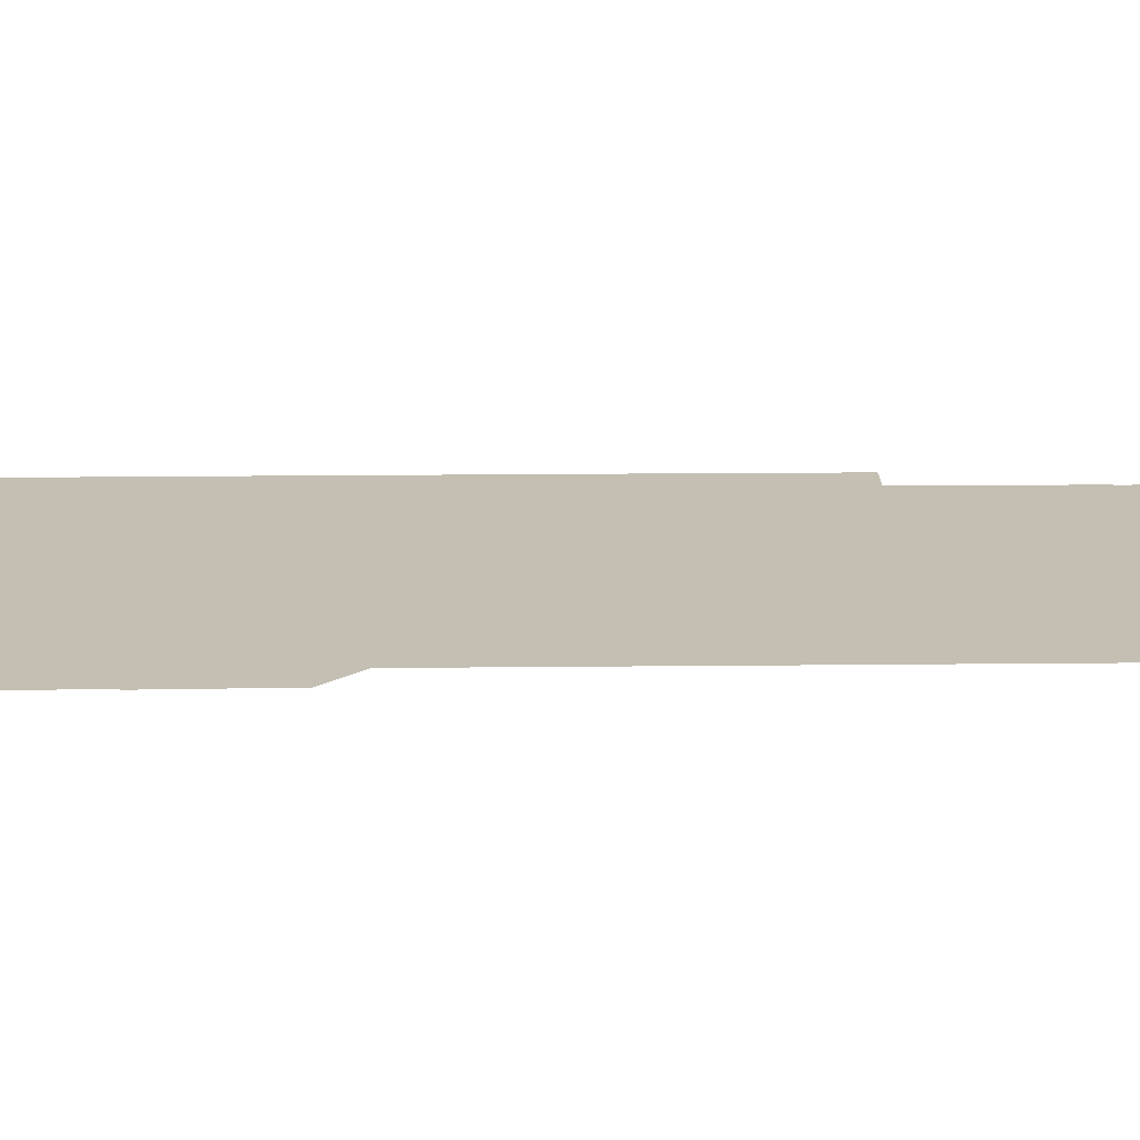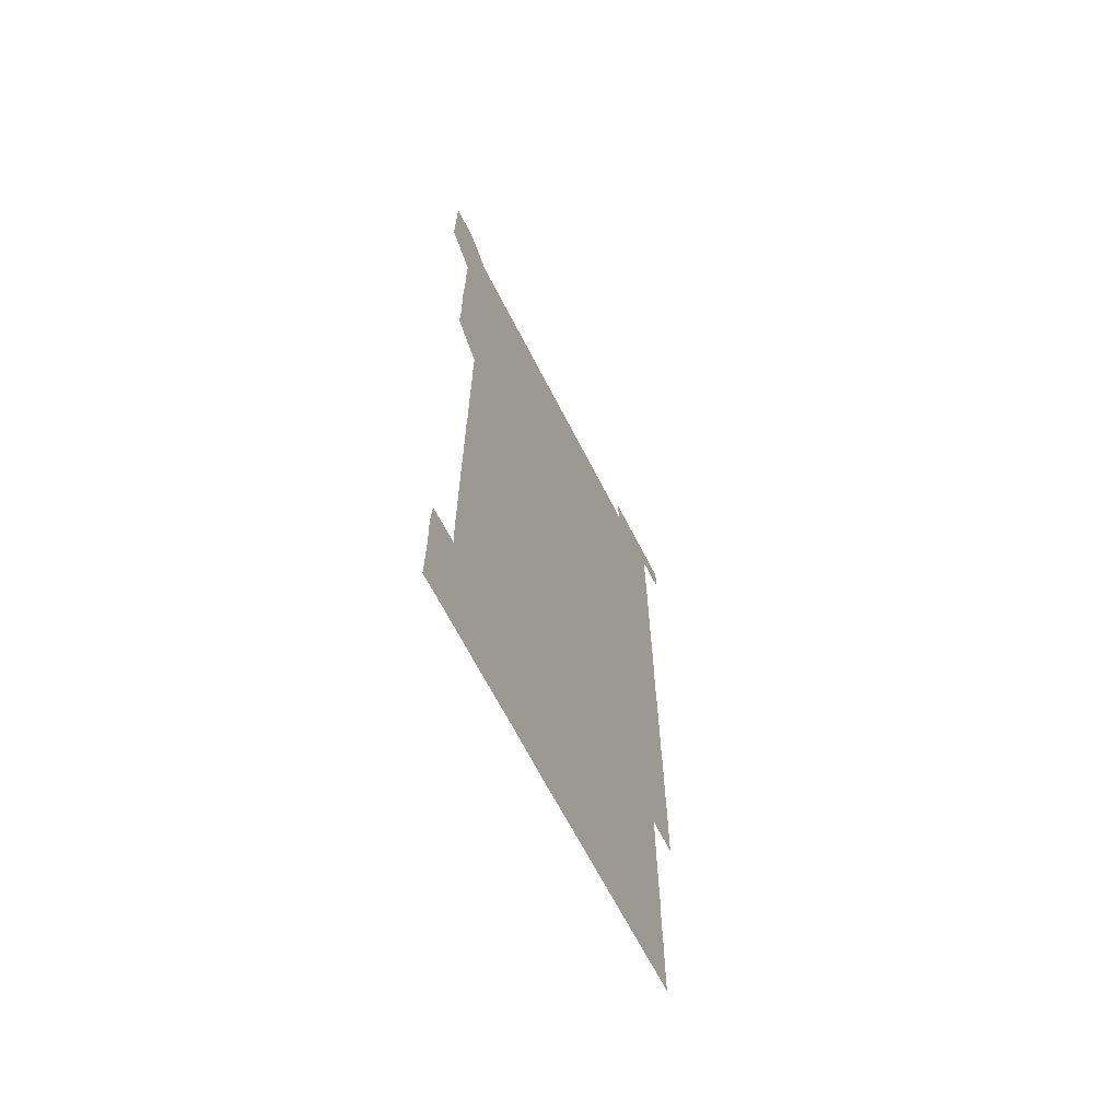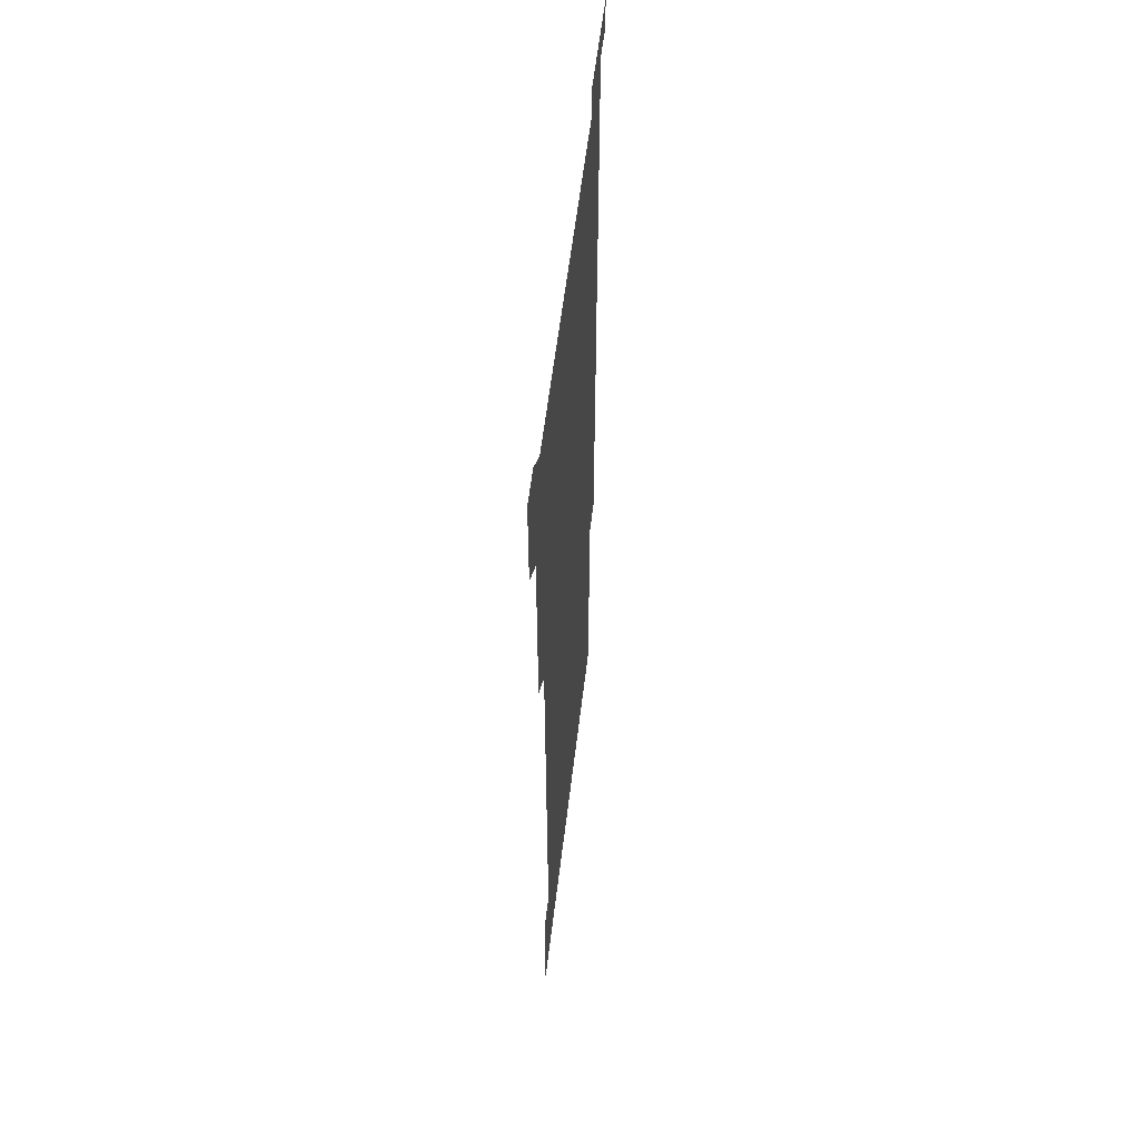
<metadata>
{"format":"obj","ext":"obj","renderer":"f3d","projection":"perspective","resolution":1024,"background":"white","views":[{"elev":17.6,"azim":-91.2,"up":"+Z"},{"elev":-67.2,"azim":-62.8,"up":"+Y"},{"elev":58.2,"azim":-83.2,"up":"+Y"}]}
</metadata>
<code>
v 450.6 556.4 0
v 450.8 570.9 0
v 450.9 586 0
v 450.9 601 0
v 465.8 165.8 0
v 465.9 180.6 0
v 465.9 196 0
v 465.5 210.5 0
v 466.3 225.4 0
v 465.6 451 0
v 466 466 0
v 465.8 481 0
v 465.5 495.8 0
v 466 510.8 0
v 465.8 525.9 0
v 466.1 541.1 0
v 466 556.1 0
v 466.2 571 0
v 466.1 585.9 0
v 465.9 600.9 0
v 480.6 166.1 0
v 481.2 181.2 0
v 481.7 196.2 0
v 480.7 210.9 0
v 481.5 225.8 0
v 480.8 240.6 0
v 480.9 255.7 0
v 480.9 270.7 0
v 480.8 285.8 0
v 480.7 300.8 0
v 480.8 315.8 0
v 480.8 330.9 0
v 480.6 345.7 0
v 480.9 360.7 0
v 480.8 375.8 0
v 480.8 390.8 0
v 480.9 405.9 0
v 480.7 420.9 0
v 481 436.1 0
v 480.8 451 0
v 481.2 466 0
v 480.6 481 0
v 481.2 496.1 0
v 481.1 511 0
v 480.7 526 0
v 481.3 540.9 0
v 481 556.1 0
v 480.9 571 0
v 481.1 585.8 0
v 495.7 166.1 0
v 496.2 181.2 0
v 495.9 195.9 0
v 495.9 210.8 0
v 496.3 226.1 0
v 495.6 240.8 0
v 496.3 256.1 0
v 496.1 271 0
v 496.2 286.1 0
v 496.3 301.1 0
v 496.1 316 0
v 496.1 331 0
v 496.2 346.1 0
v 496 361 0
v 496.1 376.1 0
v 496.2 391 0
v 496 406 0
v 496.2 421 0
v 496.1 436 0
v 495.9 451 0
v 496.1 466 0
v 496.2 481.1 0
v 495.9 496 0
v 496.2 511 0
v 496.1 526 0
v 496 541 0
v 496.3 555.8 0
v 496 571 0
v 496 586 0
v 510.6 165.8 0
v 511 181.1 0
v 510.6 195.7 0
v 511.5 211.5 0
v 511.3 226.2 0
v 511.1 241.1 0
v 511 256 0
v 511 271 0
v 511.3 286.2 0
v 511 301 0
v 511 316 0
v 511.2 331.1 0
v 510.8 345.9 0
v 511 361 0
v 511.3 376.2 0
v 511.1 391 0
v 511.1 406 0
v 510.9 421 0
v 511.2 436 0
v 511.2 451 0
v 511.1 466 0
v 511.2 481 0
v 511.1 496 0
v 511 511 0
v 511.1 526 0
v 511 541 0
v 511.1 555.9 0
v 511.1 570.8 0
v 510.9 586.1 0
v 525.9 166.2 0
v 526 180.9 0
v 526.1 196.3 0
v 526.2 211.4 0
v 525.9 225.8 0
v 526.4 241.4 0
v 525.9 256 0
v 526.1 271.1 0
v 526 286 0
v 526.1 301 0
v 525.8 315.9 0
v 526.2 331.2 0
v 526.2 346.1 0
v 525.9 361 0
v 526 376 0
v 526.1 391.1 0
v 526.1 406 0
v 526.1 421 0
v 525.8 435.9 0
v 526.1 451 0
v 526.1 466 0
v 526.1 481 0
v 526.1 496 0
v 526 511 0
v 525.9 526 0
v 526.2 540.9 0
v 526.1 555.9 0
v 526 570.9 0
v 525.8 586.3 0
v 540.9 165.8 0
v 541.3 181.5 0
v 541.1 196.2 0
v 541 210.9 0
v 541.1 226.2 0
v 541.1 241.1 0
v 540.9 255.9 0
v 541.1 271 0
v 541.1 286 0
v 541 301 0
v 541 316 0
v 541 331 0
v 541.1 346.1 0
v 541.1 361 0
v 541 376 0
v 541 391 0
v 540.8 405.8 0
v 541.2 421.1 0
v 541 436 0
v 541.1 451 0
v 541 466 0
v 540.8 481 0
v 541.1 496 0
v 541 511 0
v 541.2 525.9 0
v 541 541.1 0
v 541 556 0
v 541 571 0
v 540.9 586 0
v 555.9 165.4 0
v 555.9 181.1 0
v 555.9 195.8 0
v 556 211 0
v 556 226.2 0
v 556 240.9 0
v 556.1 256.2 0
v 555.9 270.8 0
v 556.1 286.3 0
v 556 301 0
v 556 316 0
v 556 331 0
v 556 346 0
v 556 361 0
v 556 376.1 0
v 556 390.9 0
v 556 406.1 0
v 556 421 0
v 556 436 0
v 556 451.1 0
v 556.1 466 0
v 556 481 0
v 556.1 496 0
v 556 511 0
v 556 525.9 0
v 556 541 0
v 556 555.9 0
v 556.1 570.8 0
v 555.9 586.1 0
v 570.8 165.8 0
v 571 181.3 0
v 571 196.3 0
v 571.1 211.4 0
v 571 225.9 0
v 571 241.3 0
v 571 256.1 0
v 570.9 270.8 0
v 570.9 286.3 0
v 571.1 301.1 0
v 571 316 0
v 571 331.1 0
v 571 346 0
v 571 361.1 0
v 570.9 375.8 0
v 571.1 391.2 0
v 571 406 0
v 571 421 0
v 571 436 0
v 571 450.9 0
v 571 466.1 0
v 571 481 0
v 571 496 0
v 571 511 0
v 571 526.1 0
v 571.1 540.8 0
v 571 556.1 0
v 571 570.9 0
v 570.9 586.1 0
v 586 165.8 0
v 585.9 181.4 0
v 586.1 195.8 0
v 586 211 0
v 586 226.2 0
v 586 241 0
v 585.9 256.1 0
v 586 270.9 0
v 586.1 285.8 0
v 586 301.2 0
v 586 316 0
v 586 331.1 0
v 586 346 0
v 586 361.1 0
v 586 376.1 0
v 586 391 0
v 585.9 406.1 0
v 586 421 0
v 586 436 0
v 586 451 0
v 586 466 0
v 586 481 0
v 586 496 0
v 586 511 0
v 586 526 0
v 586 541.1 0
v 586 555.9 0
v 586 570.9 0
v 586 586 0
v 601.1 165.7 0
v 601 180.7 0
v 601 195.9 0
v 600.9 211.4 0
v 601 226 0
v 601 241.1 0
v 600.9 256 0
v 600.9 271.3 0
v 601.1 285.8 0
v 601 301.1 0
v 601 316 0
v 601 330.8 0
v 600.9 346.2 0
v 601 361.1 0
v 601 376.1 0
v 601 391 0
v 601 406 0
v 601 421.1 0
v 601 436 0
v 601 451 0
v 601 465.8 0
v 601 481 0
v 601 496 0
v 601 511 0
v 601 526 0
v 601 541 0
v 601 556 0
v 601 570.9 0
v 601 586.1 0
v 616 165.9 0
v 615.8 181.8 0
v 616.2 195.9 0
v 615.9 211.1 0
v 615.9 226.1 0
v 616 241 0
v 616 256 0
v 616 271.1 0
v 616 285.9 0
v 615.8 301.3 0
v 616 316 0
v 615.9 331.2 0
v 616 346 0
v 615.9 361.1 0
v 616 376 0
v 615.9 391 0
v 615.9 406.1 0
v 616 421 0
v 615.9 436 0
v 616 450.9 0
v 615.9 466.2 0
v 616.1 481 0
v 615.9 496 0
v 615.9 511 0
v 616 526 0
v 615.8 540.8 0
v 616 556.1 0
v 616 570.8 0
v 616 586 0
v 631.3 165.8 0
v 630.8 181.2 0
v 631.1 195.9 0
v 630.9 211.1 0
v 630.8 226.2 0
v 630.9 241 0
v 630.9 256.1 0
v 630.9 271.1 0
v 630.9 286.2 0
v 630.6 301.2 0
v 631 316 0
v 631 331 0
v 630.8 346.1 0
v 631 361 0
v 630.8 376.1 0
v 630.9 391 0
v 630.9 406 0
v 631 421 0
v 630.9 436 0
v 630.9 451 0
v 630.6 466 0
v 631.1 481 0
v 630.9 496 0
v 631.1 511 0
v 631 526 0
v 630.9 541 0
v 631 556 0
v 631 570.9 0
v 631.1 585.9 0
v 631.1 601.1 0
v 646.1 165.9 0
v 645.9 180.8 0
v 646.1 195.7 0
v 645.8 210.9 0
v 646.2 225.7 0
v 646 240.7 0
v 646 255.8 0
v 646 270.9 0
v 646.3 286.2 0
v 645.8 301.2 0
v 645.8 316.2 0
v 645.5 331.2 0
v 645.9 346 0
v 645.6 361.1 0
v 645.9 375.9 0
v 645.8 391 0
v 646 406 0
v 645.7 421.1 0
v 646 435.9 0
v 645.9 451.1 0
v 645.9 466.2 0
v 645.6 481 0
v 645.8 495.8 0
v 646.1 511 0
v 645.9 526 0
v 645.7 540.9 0
v 646.2 556 0
v 645.8 570.9 0
v 645.9 585.8 0
v 646 601 0
v 661.2 285.9 0
v 661.3 300.7 0
v 661.5 315.7 0
v 661.3 330.7 0
v 661.4 345.7 0
v 661.4 360.8 0
v 661.2 375.8 0
v 661.4 390.9 0
v 661.2 405.8 0
v 661.3 420.7 0
v 660.9 435.9 0
v 661.1 451 0
v 661.4 465.9 0
v 661.3 480.9 0
v 661 496 0
v 661.1 511 0
v 661.2 526 0
v 661.2 541 0
v 661 556 0
v 660.9 571 0
v 661 586.2 0
v 661.1 601 0
v 676 586.1 0
v 676 601 0
f 16 17 1
f 1 17 2
f 17 18 2
f 2 18 3
f 18 19 3
f 3 19 4
f 19 20 4
f 5 21 6
f 21 22 6
f 6 22 7
f 22 23 7
f 7 23 8
f 23 24 8
f 8 24 9
f 24 25 9
f 39 40 10
f 10 40 11
f 40 41 11
f 11 41 12
f 41 42 12
f 12 42 13
f 42 43 13
f 13 43 14
f 43 44 14
f 14 44 15
f 44 45 15
f 15 45 16
f 45 46 16
f 16 46 17
f 46 47 17
f 17 47 18
f 47 48 18
f 18 48 19
f 48 49 19
f 19 49 20
f 21 50 22
f 50 51 22
f 22 51 23
f 51 52 23
f 23 52 24
f 52 53 24
f 24 53 25
f 53 54 25
f 25 54 26
f 54 55 26
f 26 55 27
f 55 56 27
f 27 56 28
f 56 57 28
f 28 57 29
f 57 58 29
f 29 58 30
f 58 59 30
f 30 59 31
f 59 60 31
f 31 60 32
f 60 61 32
f 32 61 33
f 61 62 33
f 33 62 34
f 62 63 34
f 34 63 35
f 63 64 35
f 35 64 36
f 64 65 36
f 36 65 37
f 65 66 37
f 37 66 38
f 66 67 38
f 38 67 39
f 67 68 39
f 39 68 40
f 68 69 40
f 40 69 41
f 69 70 41
f 41 70 42
f 70 71 42
f 42 71 43
f 71 72 43
f 43 72 44
f 72 73 44
f 44 73 45
f 73 74 45
f 45 74 46
f 74 75 46
f 46 75 47
f 75 76 47
f 47 76 48
f 76 77 48
f 48 77 49
f 77 78 49
f 50 79 51
f 79 80 51
f 51 80 52
f 80 81 52
f 52 81 53
f 81 82 53
f 53 82 54
f 82 83 54
f 54 83 55
f 83 84 55
f 55 84 56
f 84 85 56
f 56 85 57
f 85 86 57
f 57 86 58
f 86 87 58
f 58 87 59
f 87 88 59
f 59 88 60
f 88 89 60
f 60 89 61
f 89 90 61
f 61 90 62
f 90 91 62
f 62 91 63
f 91 92 63
f 63 92 64
f 92 93 64
f 64 93 65
f 93 94 65
f 65 94 66
f 94 95 66
f 66 95 67
f 95 96 67
f 67 96 68
f 96 97 68
f 68 97 69
f 97 98 69
f 69 98 70
f 98 99 70
f 70 99 71
f 99 100 71
f 71 100 72
f 100 101 72
f 72 101 73
f 101 102 73
f 73 102 74
f 102 103 74
f 74 103 75
f 103 104 75
f 75 104 76
f 104 105 76
f 76 105 77
f 105 106 77
f 77 106 78
f 106 107 78
f 79 108 80
f 108 109 80
f 80 109 81
f 109 110 81
f 81 110 82
f 110 111 82
f 82 111 83
f 111 112 83
f 83 112 84
f 112 113 84
f 84 113 85
f 113 114 85
f 85 114 86
f 114 115 86
f 86 115 87
f 115 116 87
f 87 116 88
f 116 117 88
f 88 117 89
f 117 118 89
f 89 118 90
f 118 119 90
f 90 119 91
f 119 120 91
f 91 120 92
f 120 121 92
f 92 121 93
f 121 122 93
f 93 122 94
f 122 123 94
f 94 123 95
f 123 124 95
f 95 124 96
f 124 125 96
f 96 125 97
f 125 126 97
f 97 126 98
f 126 127 98
f 98 127 99
f 127 128 99
f 99 128 100
f 128 129 100
f 100 129 101
f 129 130 101
f 101 130 102
f 130 131 102
f 102 131 103
f 131 132 103
f 103 132 104
f 132 133 104
f 104 133 105
f 133 134 105
f 105 134 106
f 134 135 106
f 106 135 107
f 135 136 107
f 108 137 109
f 137 138 109
f 109 138 110
f 138 139 110
f 110 139 111
f 139 140 111
f 111 140 112
f 140 141 112
f 112 141 113
f 141 142 113
f 113 142 114
f 142 143 114
f 114 143 115
f 143 144 115
f 115 144 116
f 144 145 116
f 116 145 117
f 145 146 117
f 117 146 118
f 146 147 118
f 118 147 119
f 147 148 119
f 119 148 120
f 148 149 120
f 120 149 121
f 149 150 121
f 121 150 122
f 150 151 122
f 122 151 123
f 151 152 123
f 123 152 124
f 152 153 124
f 124 153 125
f 153 154 125
f 125 154 126
f 154 155 126
f 126 155 127
f 155 156 127
f 127 156 128
f 156 157 128
f 128 157 129
f 157 158 129
f 129 158 130
f 158 159 130
f 130 159 131
f 159 160 131
f 131 160 132
f 160 161 132
f 132 161 133
f 161 162 133
f 133 162 134
f 162 163 134
f 134 163 135
f 163 164 135
f 135 164 136
f 164 165 136
f 137 166 138
f 166 167 138
f 138 167 139
f 167 168 139
f 139 168 140
f 168 169 140
f 140 169 141
f 169 170 141
f 141 170 142
f 170 171 142
f 142 171 143
f 171 172 143
f 143 172 144
f 172 173 144
f 144 173 145
f 173 174 145
f 145 174 146
f 174 175 146
f 146 175 147
f 175 176 147
f 147 176 148
f 176 177 148
f 148 177 149
f 177 178 149
f 149 178 150
f 178 179 150
f 150 179 151
f 179 180 151
f 151 180 152
f 180 181 152
f 152 181 153
f 181 182 153
f 153 182 154
f 182 183 154
f 154 183 155
f 183 184 155
f 155 184 156
f 184 185 156
f 156 185 157
f 185 186 157
f 157 186 158
f 186 187 158
f 158 187 159
f 187 188 159
f 159 188 160
f 188 189 160
f 160 189 161
f 189 190 161
f 161 190 162
f 190 191 162
f 162 191 163
f 191 192 163
f 163 192 164
f 192 193 164
f 164 193 165
f 193 194 165
f 166 195 167
f 195 196 167
f 167 196 168
f 196 197 168
f 168 197 169
f 197 198 169
f 169 198 170
f 198 199 170
f 170 199 171
f 199 200 171
f 171 200 172
f 200 201 172
f 172 201 173
f 201 202 173
f 173 202 174
f 202 203 174
f 174 203 175
f 203 204 175
f 175 204 176
f 204 205 176
f 176 205 177
f 205 206 177
f 177 206 178
f 206 207 178
f 178 207 179
f 207 208 179
f 179 208 180
f 208 209 180
f 180 209 181
f 209 210 181
f 181 210 182
f 210 211 182
f 182 211 183
f 211 212 183
f 183 212 184
f 212 213 184
f 184 213 185
f 213 214 185
f 185 214 186
f 214 215 186
f 186 215 187
f 215 216 187
f 187 216 188
f 216 217 188
f 188 217 189
f 217 218 189
f 189 218 190
f 218 219 190
f 190 219 191
f 219 220 191
f 191 220 192
f 220 221 192
f 192 221 193
f 221 222 193
f 193 222 194
f 222 223 194
f 195 224 196
f 224 225 196
f 196 225 197
f 225 226 197
f 197 226 198
f 226 227 198
f 198 227 199
f 227 228 199
f 199 228 200
f 228 229 200
f 200 229 201
f 229 230 201
f 201 230 202
f 230 231 202
f 202 231 203
f 231 232 203
f 203 232 204
f 232 233 204
f 204 233 205
f 233 234 205
f 205 234 206
f 234 235 206
f 206 235 207
f 235 236 207
f 207 236 208
f 236 237 208
f 208 237 209
f 237 238 209
f 209 238 210
f 238 239 210
f 210 239 211
f 239 240 211
f 211 240 212
f 240 241 212
f 212 241 213
f 241 242 213
f 213 242 214
f 242 243 214
f 214 243 215
f 243 244 215
f 215 244 216
f 244 245 216
f 216 245 217
f 245 246 217
f 217 246 218
f 246 247 218
f 218 247 219
f 247 248 219
f 219 248 220
f 248 249 220
f 220 249 221
f 249 250 221
f 221 250 222
f 250 251 222
f 222 251 223
f 251 252 223
f 224 253 225
f 253 254 225
f 225 254 226
f 254 255 226
f 226 255 227
f 255 256 227
f 227 256 228
f 256 257 228
f 228 257 229
f 257 258 229
f 229 258 230
f 258 259 230
f 230 259 231
f 259 260 231
f 231 260 232
f 260 261 232
f 232 261 233
f 261 262 233
f 233 262 234
f 262 263 234
f 234 263 235
f 263 264 235
f 235 264 236
f 264 265 236
f 236 265 237
f 265 266 237
f 237 266 238
f 266 267 238
f 238 267 239
f 267 268 239
f 239 268 240
f 268 269 240
f 240 269 241
f 269 270 241
f 241 270 242
f 270 271 242
f 242 271 243
f 271 272 243
f 243 272 244
f 272 273 244
f 244 273 245
f 273 274 245
f 245 274 246
f 274 275 246
f 246 275 247
f 275 276 247
f 247 276 248
f 276 277 248
f 248 277 249
f 277 278 249
f 249 278 250
f 278 279 250
f 250 279 251
f 279 280 251
f 251 280 252
f 280 281 252
f 253 282 254
f 282 283 254
f 254 283 255
f 283 284 255
f 255 284 256
f 284 285 256
f 256 285 257
f 285 286 257
f 257 286 258
f 286 287 258
f 258 287 259
f 287 288 259
f 259 288 260
f 288 289 260
f 260 289 261
f 289 290 261
f 261 290 262
f 290 291 262
f 262 291 263
f 291 292 263
f 263 292 264
f 292 293 264
f 264 293 265
f 293 294 265
f 265 294 266
f 294 295 266
f 266 295 267
f 295 296 267
f 267 296 268
f 296 297 268
f 268 297 269
f 297 298 269
f 269 298 270
f 298 299 270
f 270 299 271
f 299 300 271
f 271 300 272
f 300 301 272
f 272 301 273
f 301 302 273
f 273 302 274
f 302 303 274
f 274 303 275
f 303 304 275
f 275 304 276
f 304 305 276
f 276 305 277
f 305 306 277
f 277 306 278
f 306 307 278
f 278 307 279
f 307 308 279
f 279 308 280
f 308 309 280
f 280 309 281
f 309 310 281
f 282 311 283
f 311 312 283
f 283 312 284
f 312 313 284
f 284 313 285
f 313 314 285
f 285 314 286
f 314 315 286
f 286 315 287
f 315 316 287
f 287 316 288
f 316 317 288
f 288 317 289
f 317 318 289
f 289 318 290
f 318 319 290
f 290 319 291
f 319 320 291
f 291 320 292
f 320 321 292
f 292 321 293
f 321 322 293
f 293 322 294
f 322 323 294
f 294 323 295
f 323 324 295
f 295 324 296
f 324 325 296
f 296 325 297
f 325 326 297
f 297 326 298
f 326 327 298
f 298 327 299
f 327 328 299
f 299 328 300
f 328 329 300
f 300 329 301
f 329 330 301
f 301 330 302
f 330 331 302
f 302 331 303
f 331 332 303
f 303 332 304
f 332 333 304
f 304 333 305
f 333 334 305
f 305 334 306
f 334 335 306
f 306 335 307
f 335 336 307
f 307 336 308
f 336 337 308
f 308 337 309
f 337 338 309
f 309 338 310
f 338 339 310
f 311 341 312
f 341 342 312
f 312 342 313
f 342 343 313
f 313 343 314
f 343 344 314
f 314 344 315
f 344 345 315
f 315 345 316
f 345 346 316
f 316 346 317
f 346 347 317
f 317 347 318
f 347 348 318
f 318 348 319
f 348 349 319
f 319 349 320
f 349 350 320
f 320 350 321
f 350 351 321
f 321 351 322
f 351 352 322
f 322 352 323
f 352 353 323
f 323 353 324
f 353 354 324
f 324 354 325
f 354 355 325
f 325 355 326
f 355 356 326
f 326 356 327
f 356 357 327
f 327 357 328
f 357 358 328
f 328 358 329
f 358 359 329
f 329 359 330
f 359 360 330
f 330 360 331
f 360 361 331
f 331 361 332
f 361 362 332
f 332 362 333
f 362 363 333
f 333 363 334
f 363 364 334
f 334 364 335
f 364 365 335
f 335 365 336
f 365 366 336
f 336 366 337
f 366 367 337
f 337 367 338
f 367 368 338
f 338 368 339
f 368 369 339
f 339 369 340
f 369 370 340
f 349 371 350
f 371 372 350
f 350 372 351
f 372 373 351
f 351 373 352
f 373 374 352
f 352 374 353
f 374 375 353
f 353 375 354
f 375 376 354
f 354 376 355
f 376 377 355
f 355 377 356
f 377 378 356
f 356 378 357
f 378 379 357
f 357 379 358
f 379 380 358
f 358 380 359
f 380 381 359
f 359 381 360
f 381 382 360
f 360 382 361
f 382 383 361
f 361 383 362
f 383 384 362
f 362 384 363
f 384 385 363
f 363 385 364
f 385 386 364
f 364 386 365
f 386 387 365
f 365 387 366
f 387 388 366
f 366 388 367
f 388 389 367
f 367 389 368
f 389 390 368
f 368 390 369
f 390 391 369
f 369 391 370
f 391 392 370
f 391 393 392
f 393 394 392

</code>
